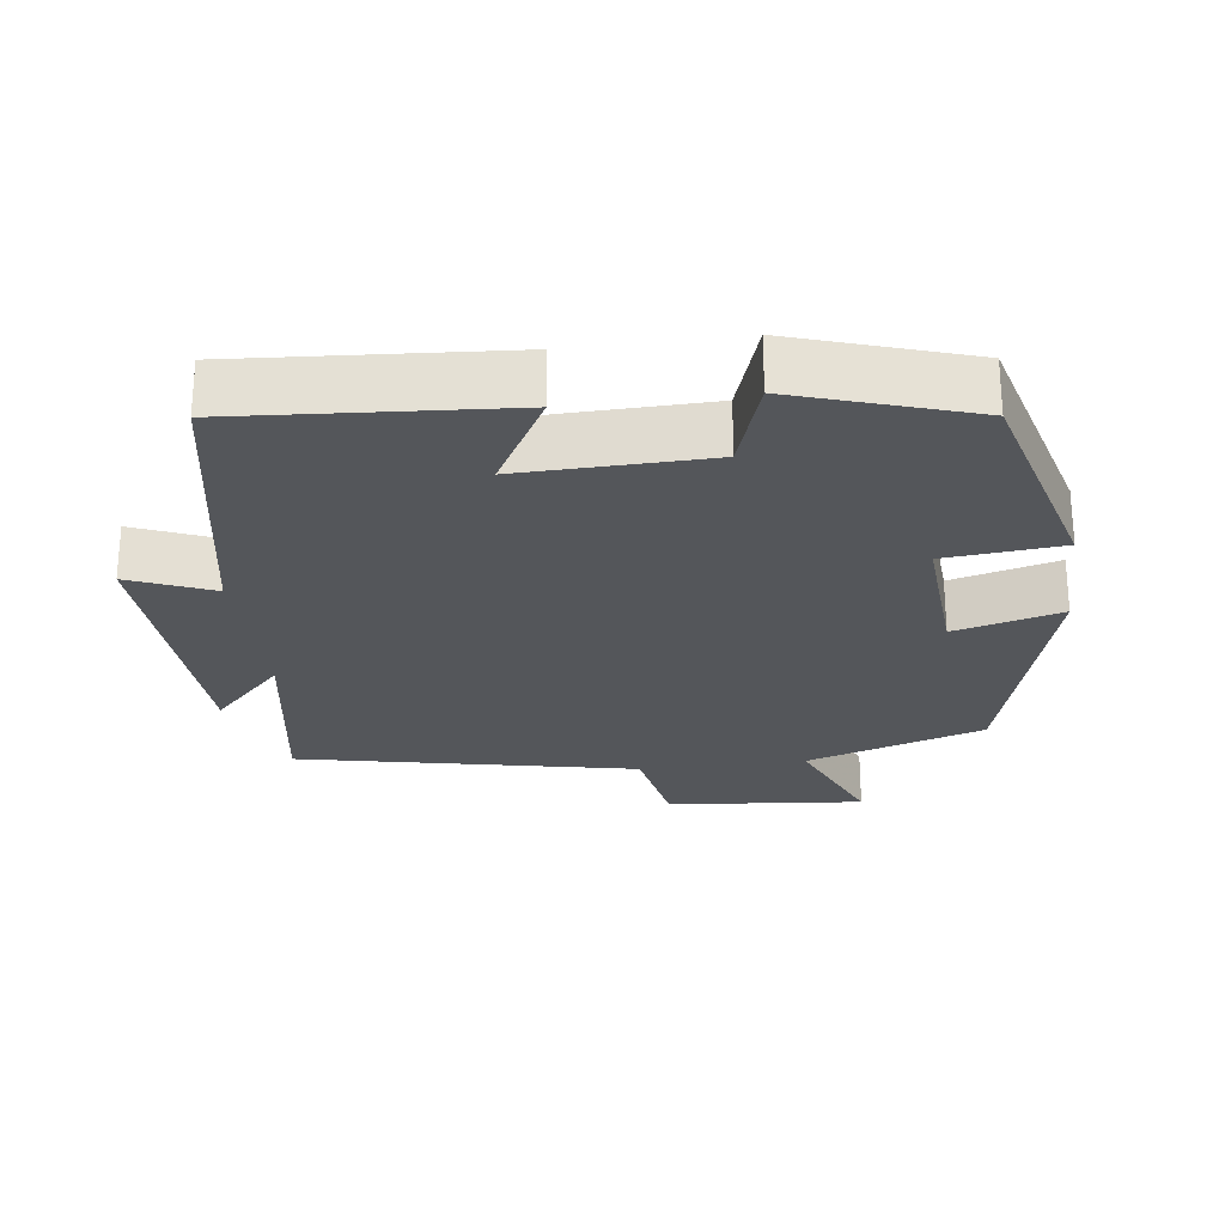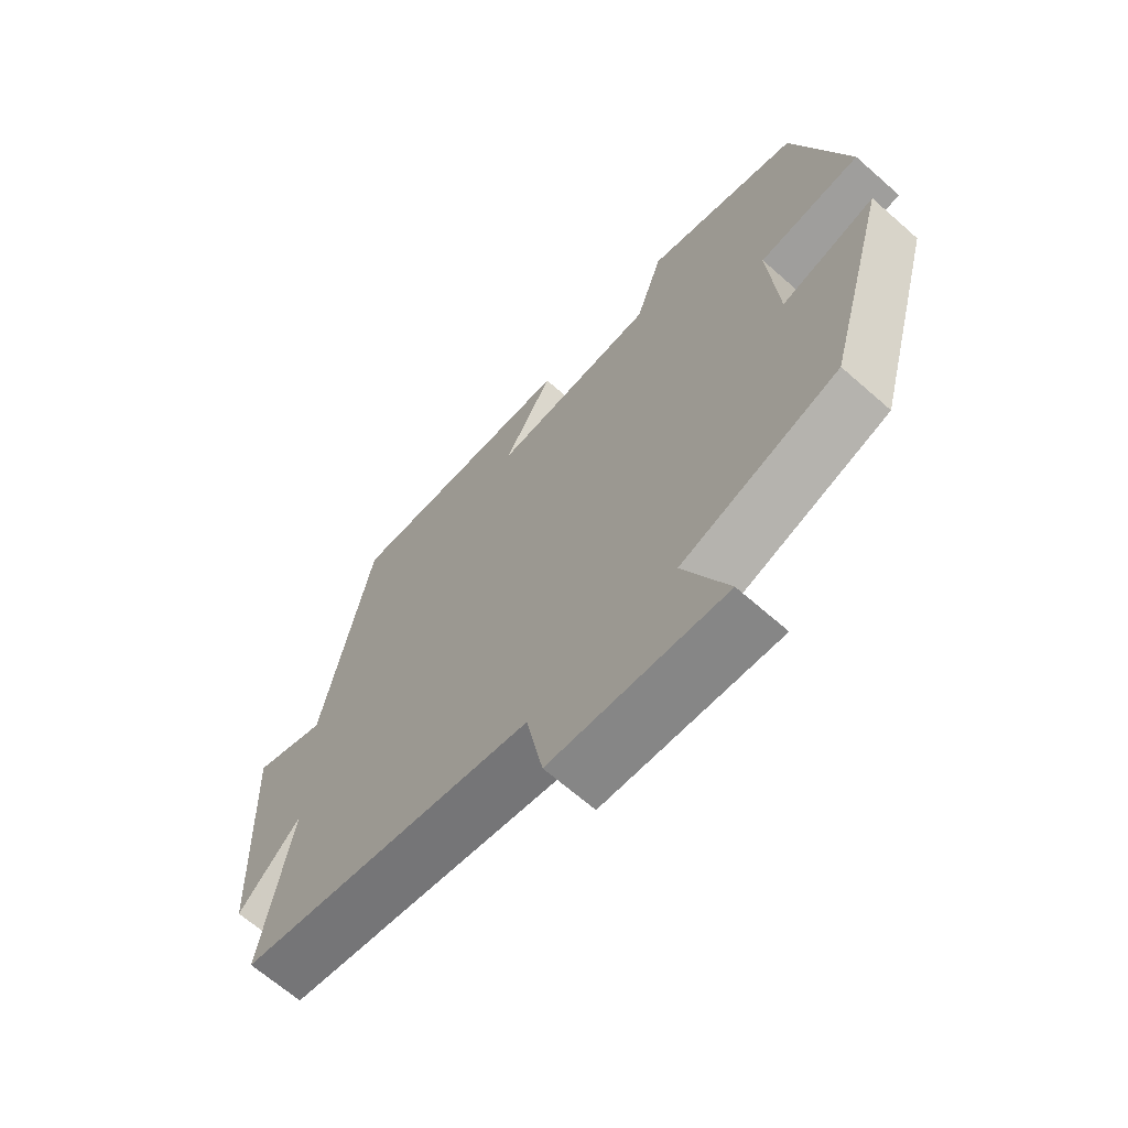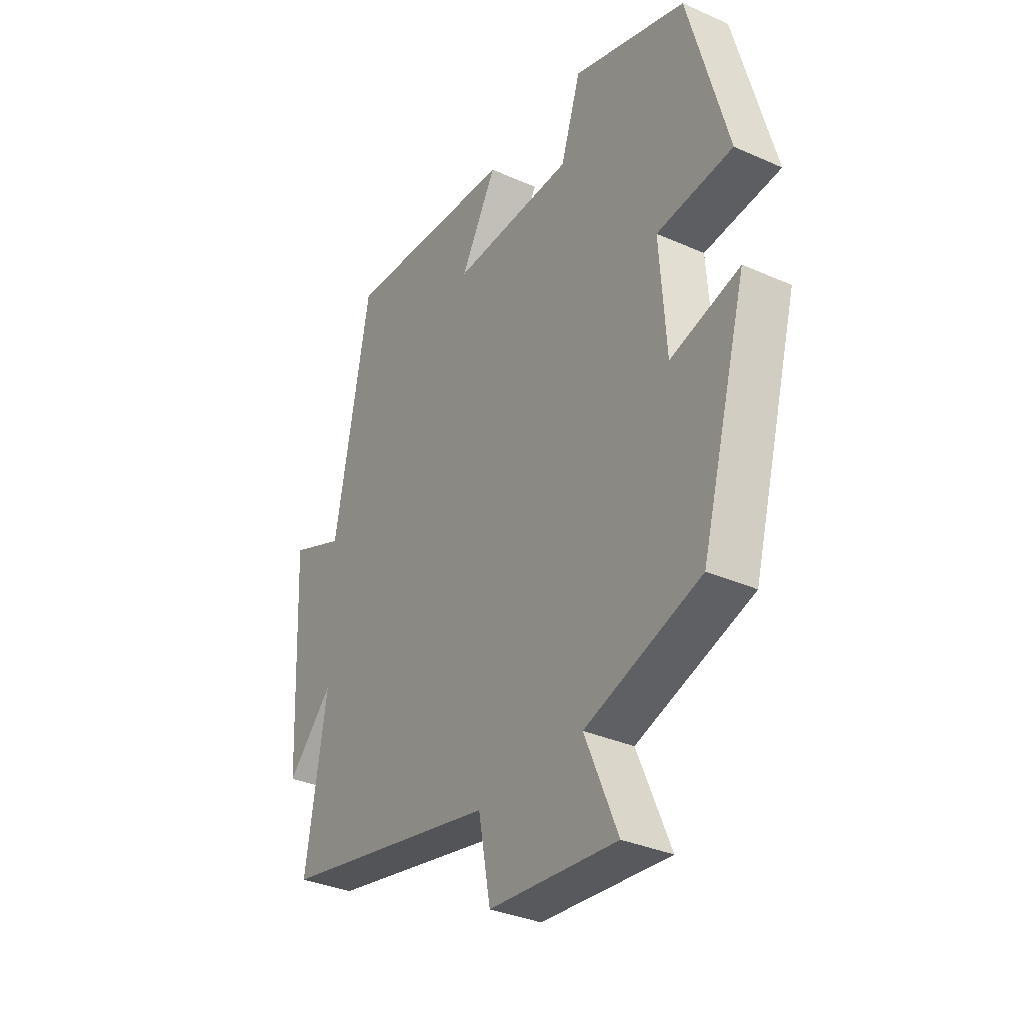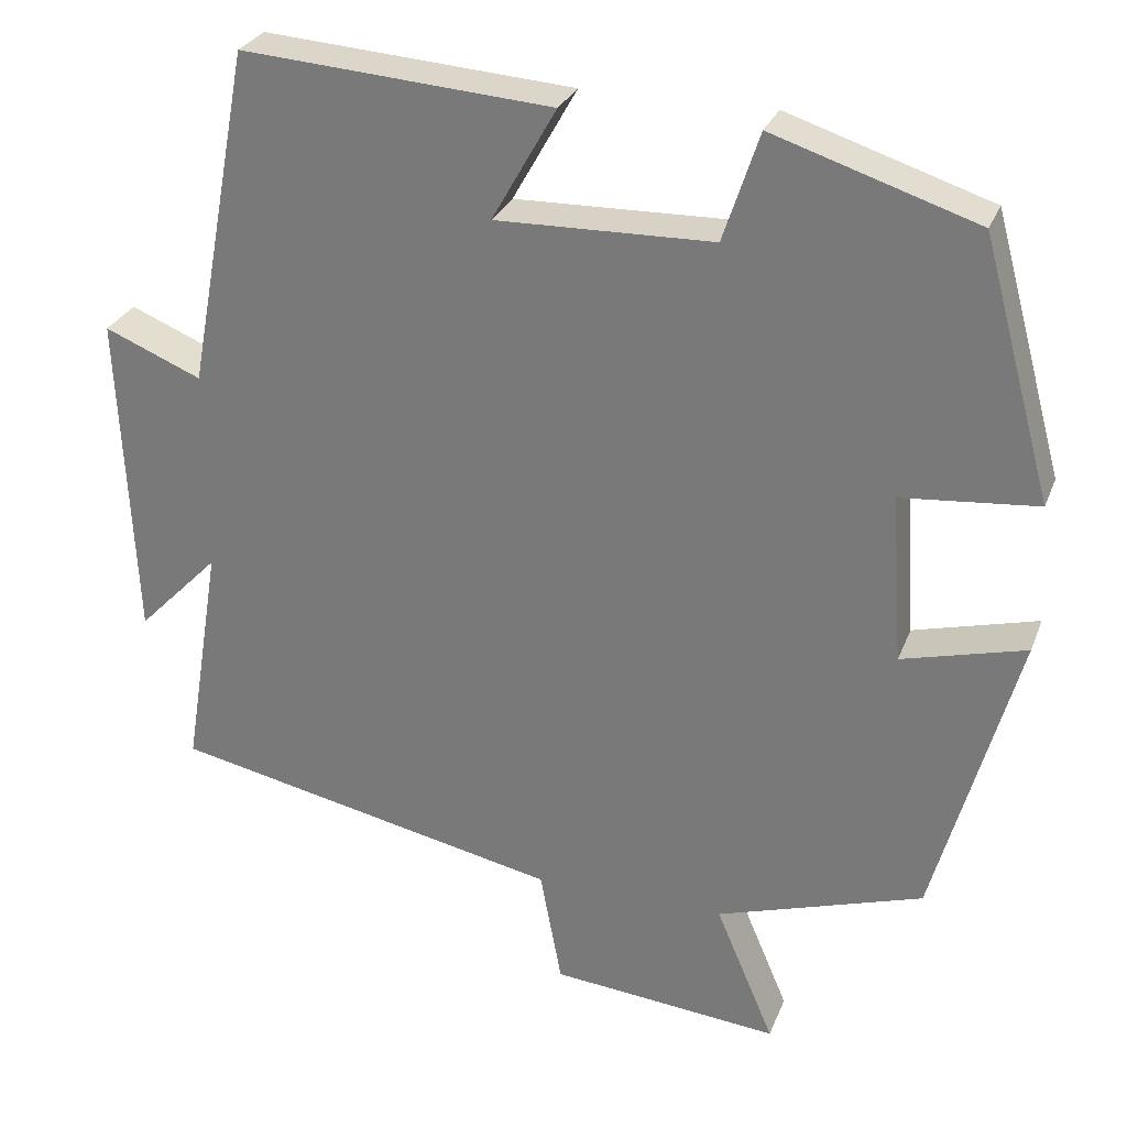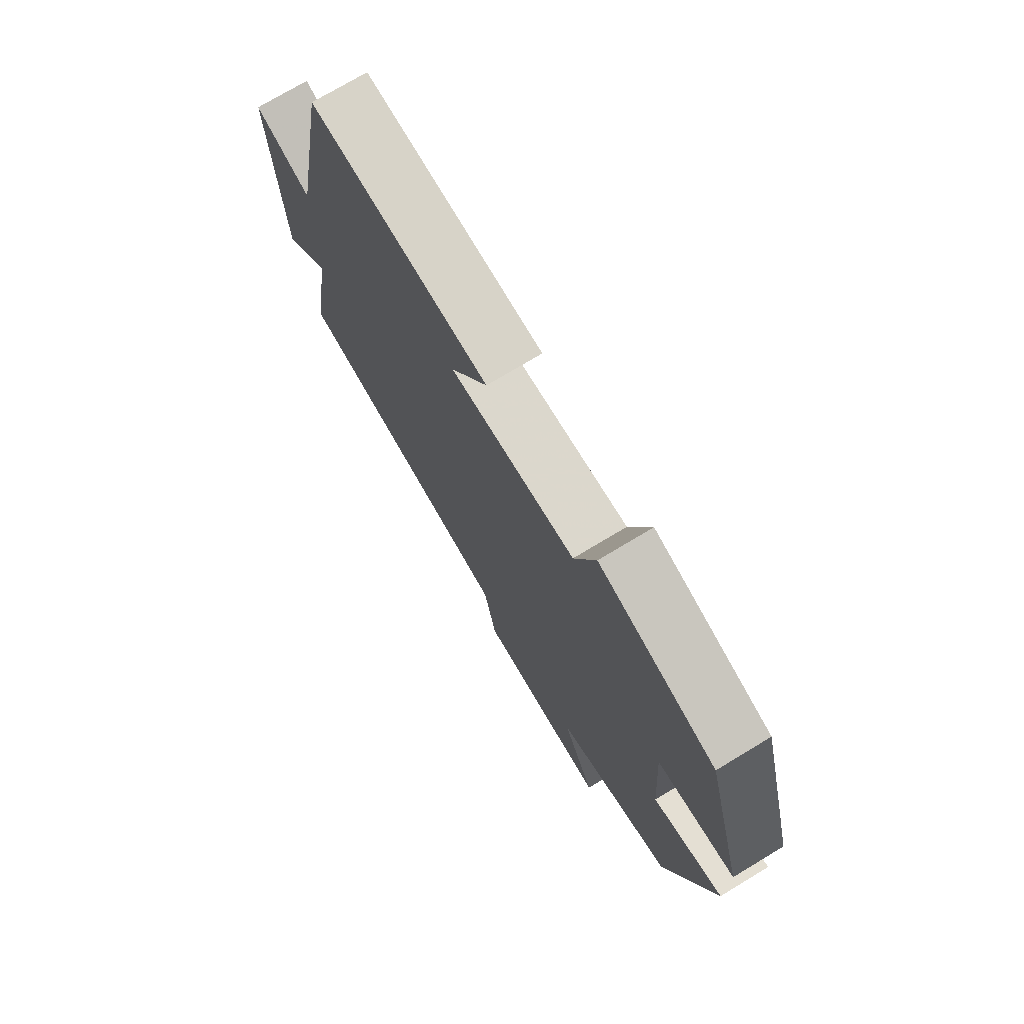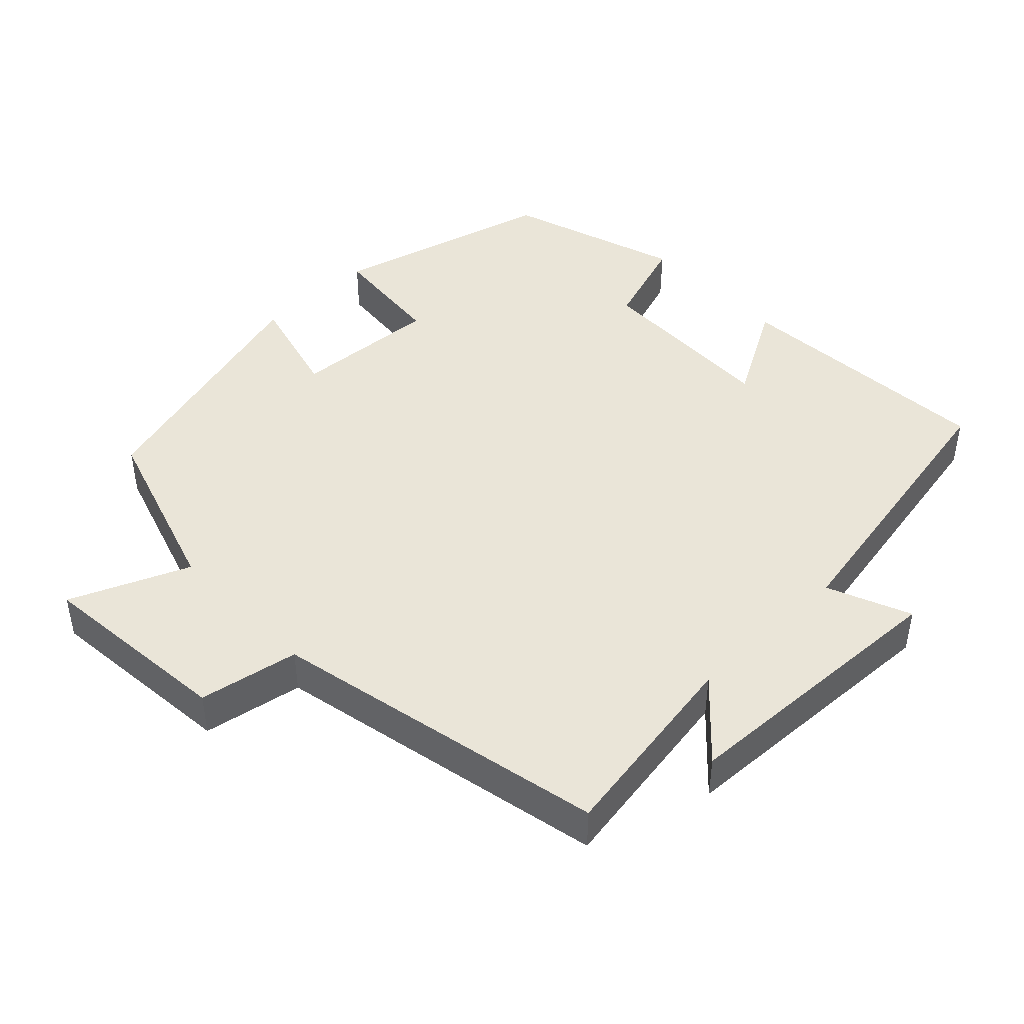
<metadata>
{"format":"obj","ext":"obj","renderer":"f3d","projection":"perspective","resolution":1024,"background":"white","views":[{"elev":-25.6,"azim":7.4,"up":"+Y"},{"elev":-66.6,"azim":48.6,"up":"+Z"},{"elev":-33.8,"azim":58.8,"up":"+Z"},{"elev":28.1,"azim":18.6,"up":"+Z"},{"elev":74.0,"azim":58.9,"up":"+Z"},{"elev":44.8,"azim":-133.9,"up":"+Y"}]}
</metadata>
<code>
v 0.416 0.07 0.421
v 0.5 0.07 0.113
v 0.338 0.07 0.098
v 0.352 0.07 -0.104
v 0.5 0.07 -0.065
v 0.401 0.07 -0.421
v 0.154 0.07 -0.5
v 0.224 0.07 -0.665
v -0.05 0.07 -0.639
v -0.076 0.07 -0.5
v -0.545 0.07 -0.402
v -0.5 0.07 -0.125
v -0.598 0.07 -0.225
v -0.616 0.07 0.169
v -0.5 0.07 0.121
v -0.424 0.07 0.527
v -0.053 0.07 0.5
v -0.13 0.07 0.364
v 0.13 0.07 0.37
v 0.173 0.07 0.5
v 0.416 0 0.421
v 0.5 0 0.113
v 0.338 0 0.098
v 0.352 0 -0.104
v 0.5 0 -0.065
v 0.401 0 -0.421
v 0.154 0 -0.5
v 0.224 0 -0.665
v -0.05 0 -0.639
v -0.076 0 -0.5
v -0.545 0 -0.402
v -0.5 0 -0.125
v -0.598 0 -0.225
v -0.616 0 0.169
v -0.5 0 0.121
v -0.424 0 0.527
v -0.053 0 0.5
v -0.13 0 0.364
v 0.13 0 0.37
v 0.173 0 0.5
f 19 20 1 2
f 18 19 2 3
f 15 16 17 18
f 15 18 3 4
f 12 13 14 15
f 12 15 4
f 10 11 12 4
f 7 8 9 10
f 6 7 10
f 4 5 6 10
f 22 21 40 39
f 23 22 39 38
f 38 37 36 35
f 24 23 38 35
f 35 34 33 32
f 24 35 32
f 24 32 31 30
f 30 29 28 27
f 30 27 26
f 30 26 25 24
f 1 21 22 2
f 2 22 23 3
f 3 23 24 4
f 4 24 25 5
f 5 25 26 6
f 6 26 27 7
f 7 27 28 8
f 8 28 29 9
f 9 29 30 10
f 10 30 31 11
f 11 31 32 12
f 12 32 33 13
f 13 33 34 14
f 14 34 35 15
f 15 35 36 16
f 16 36 37 17
f 17 37 38 18
f 18 38 39 19
f 19 39 40 20
f 20 40 21 1

</code>
